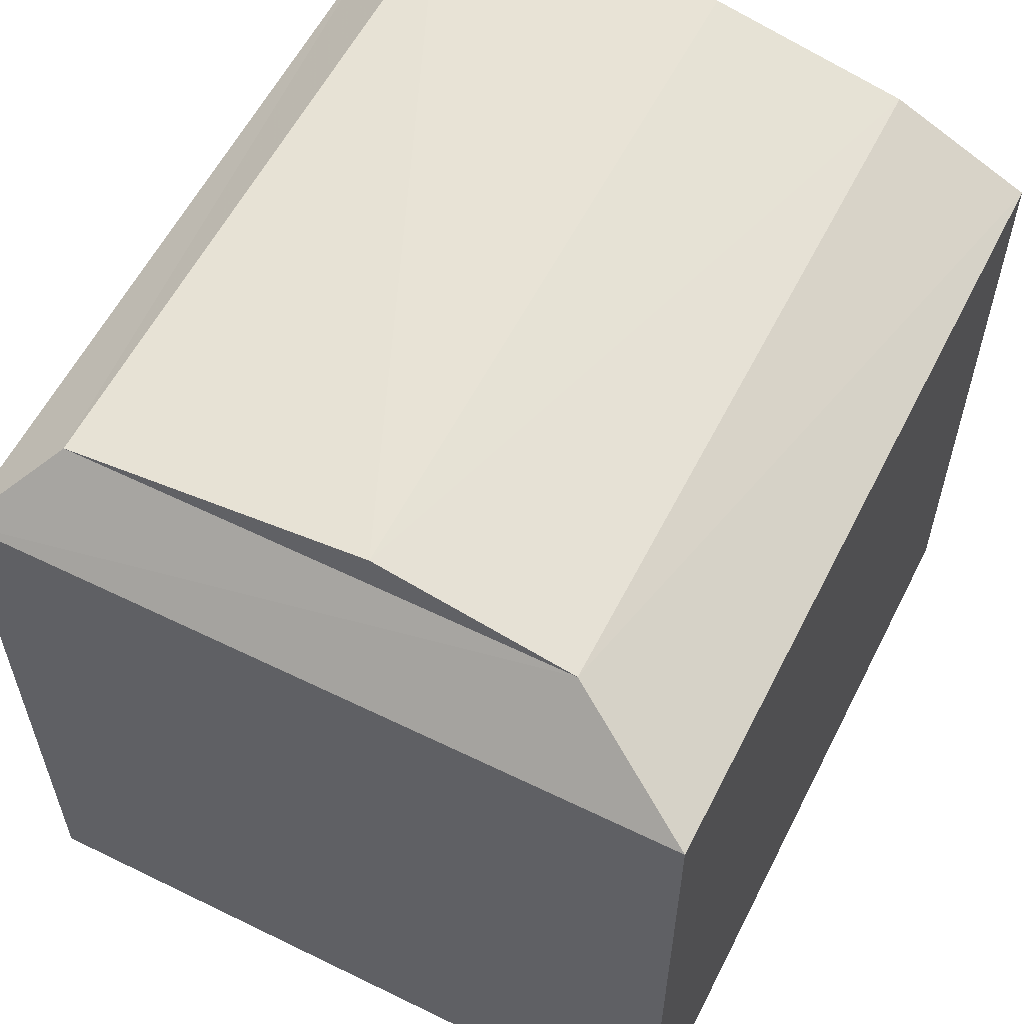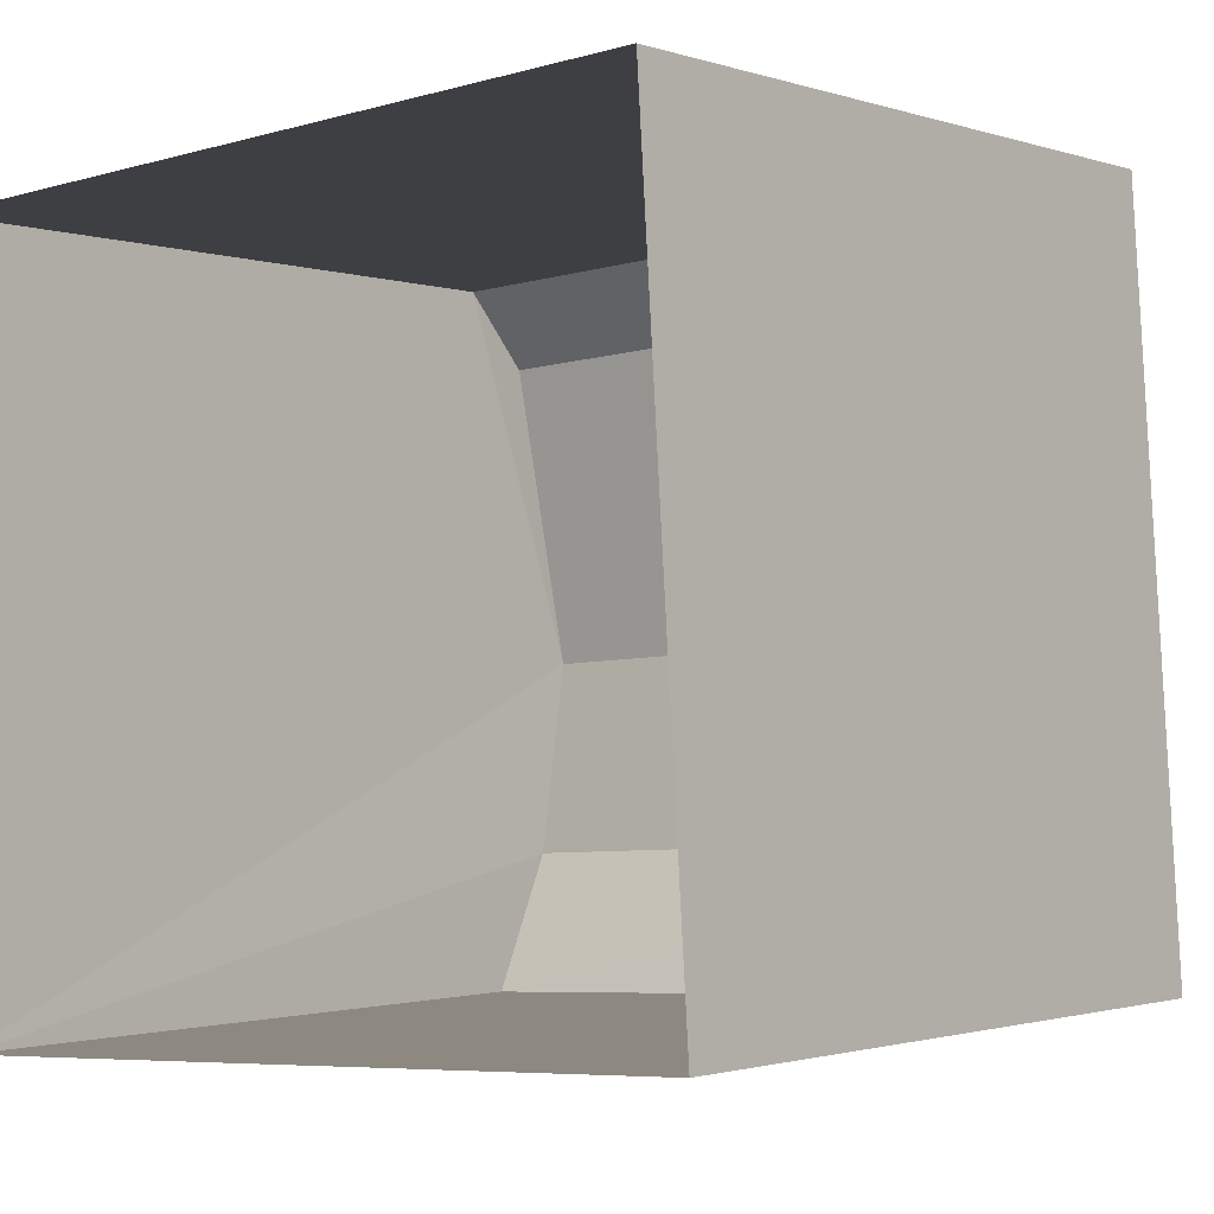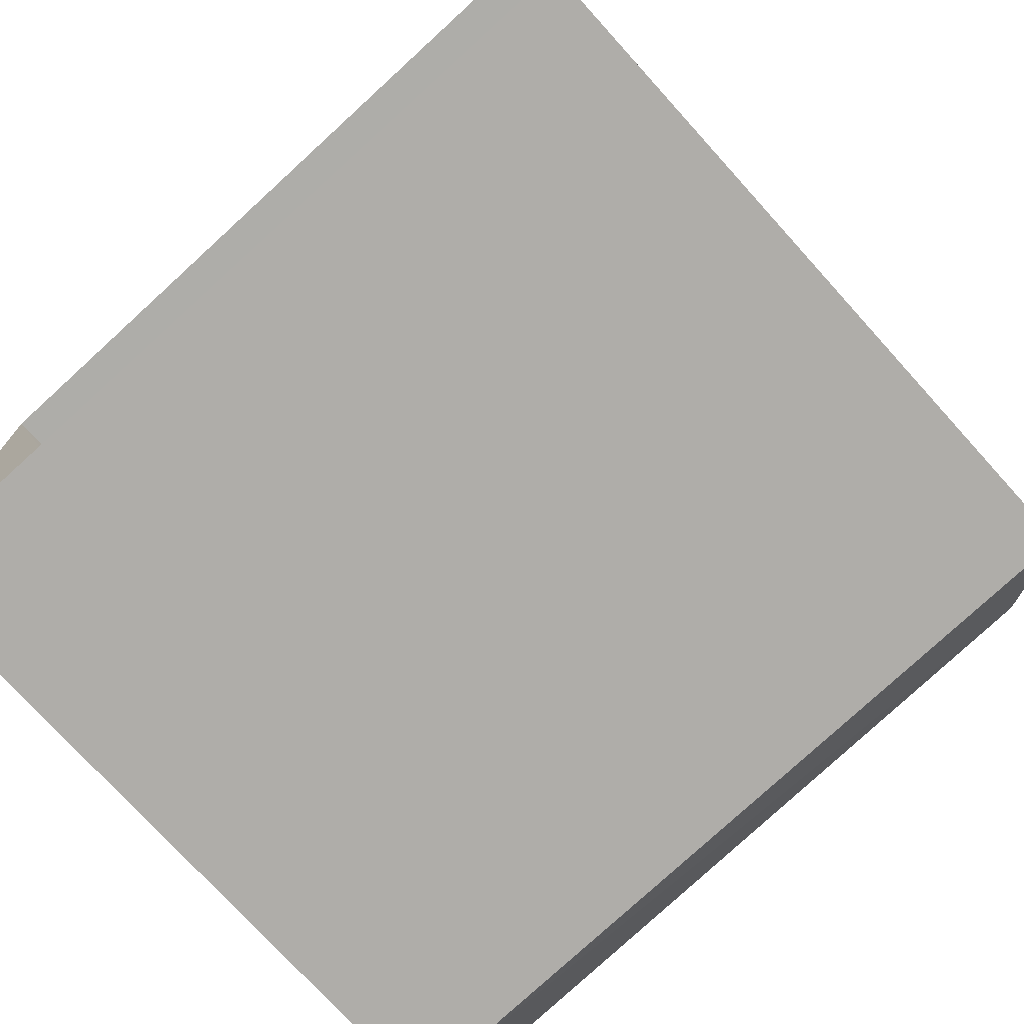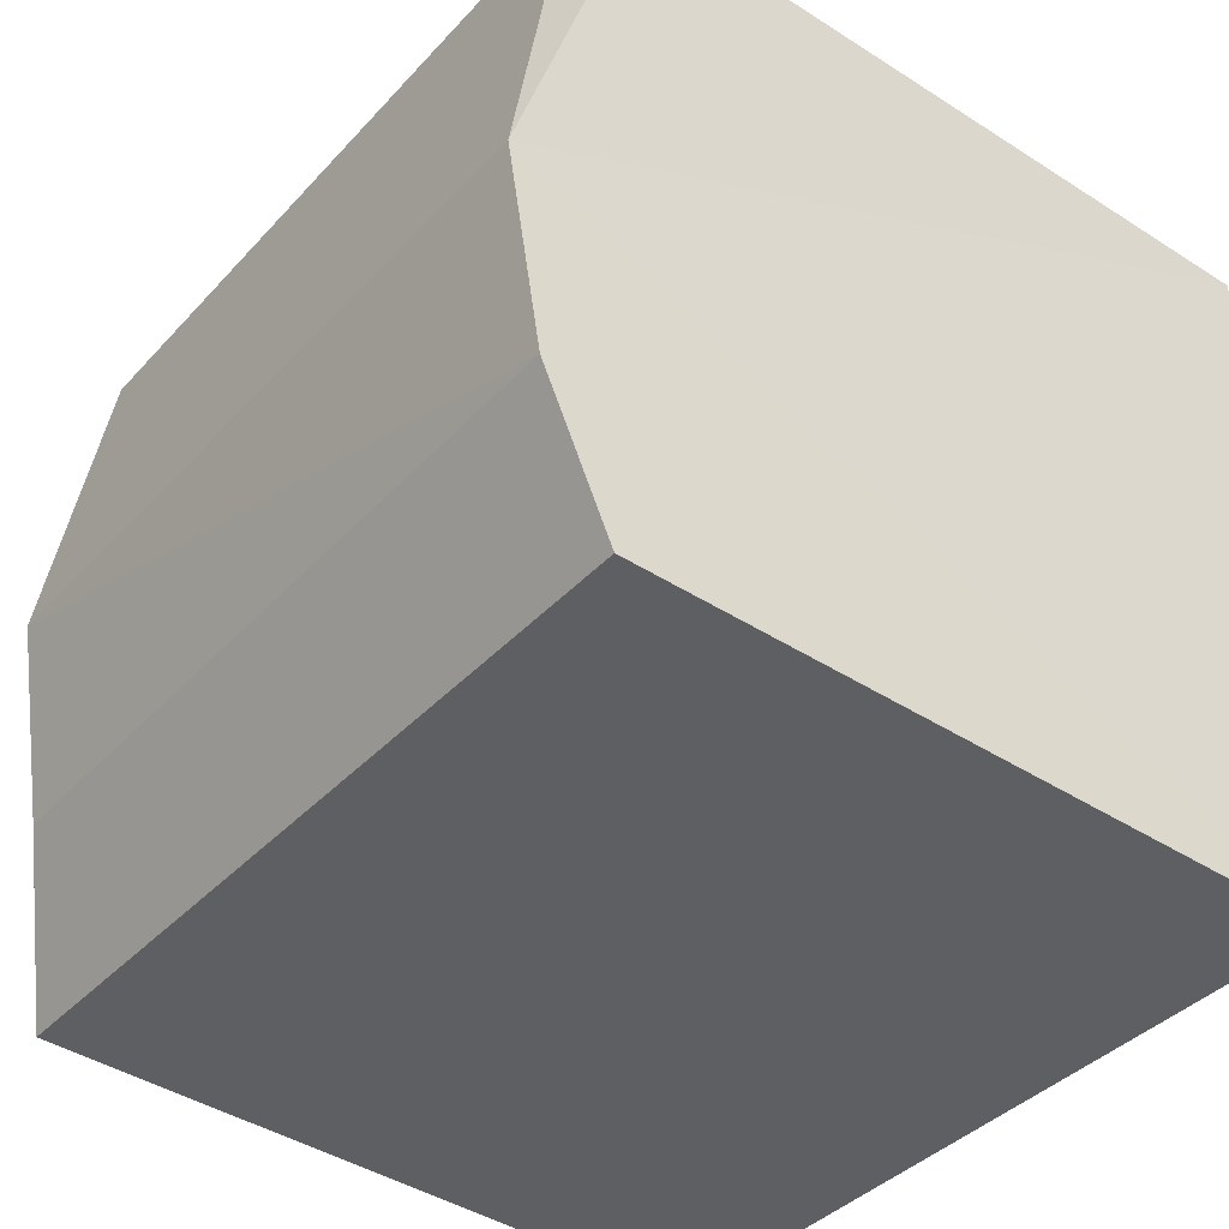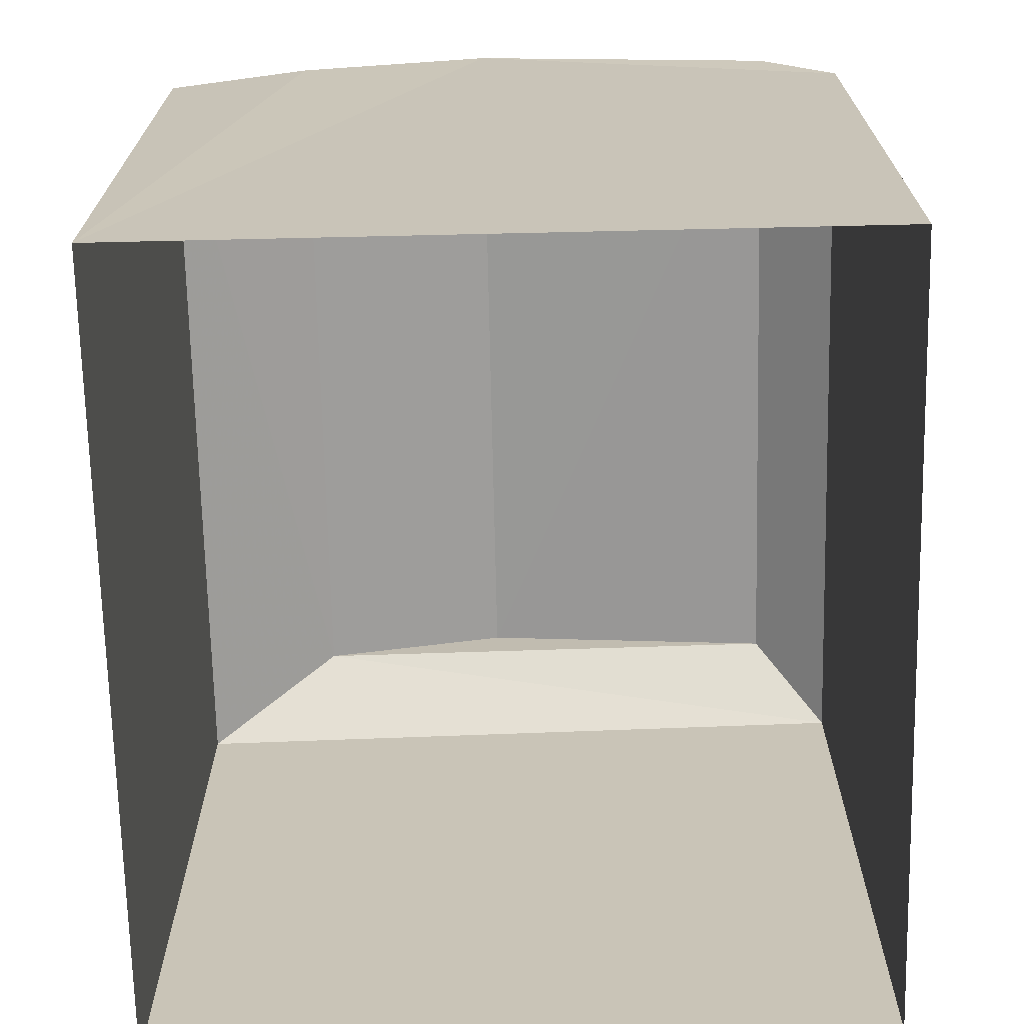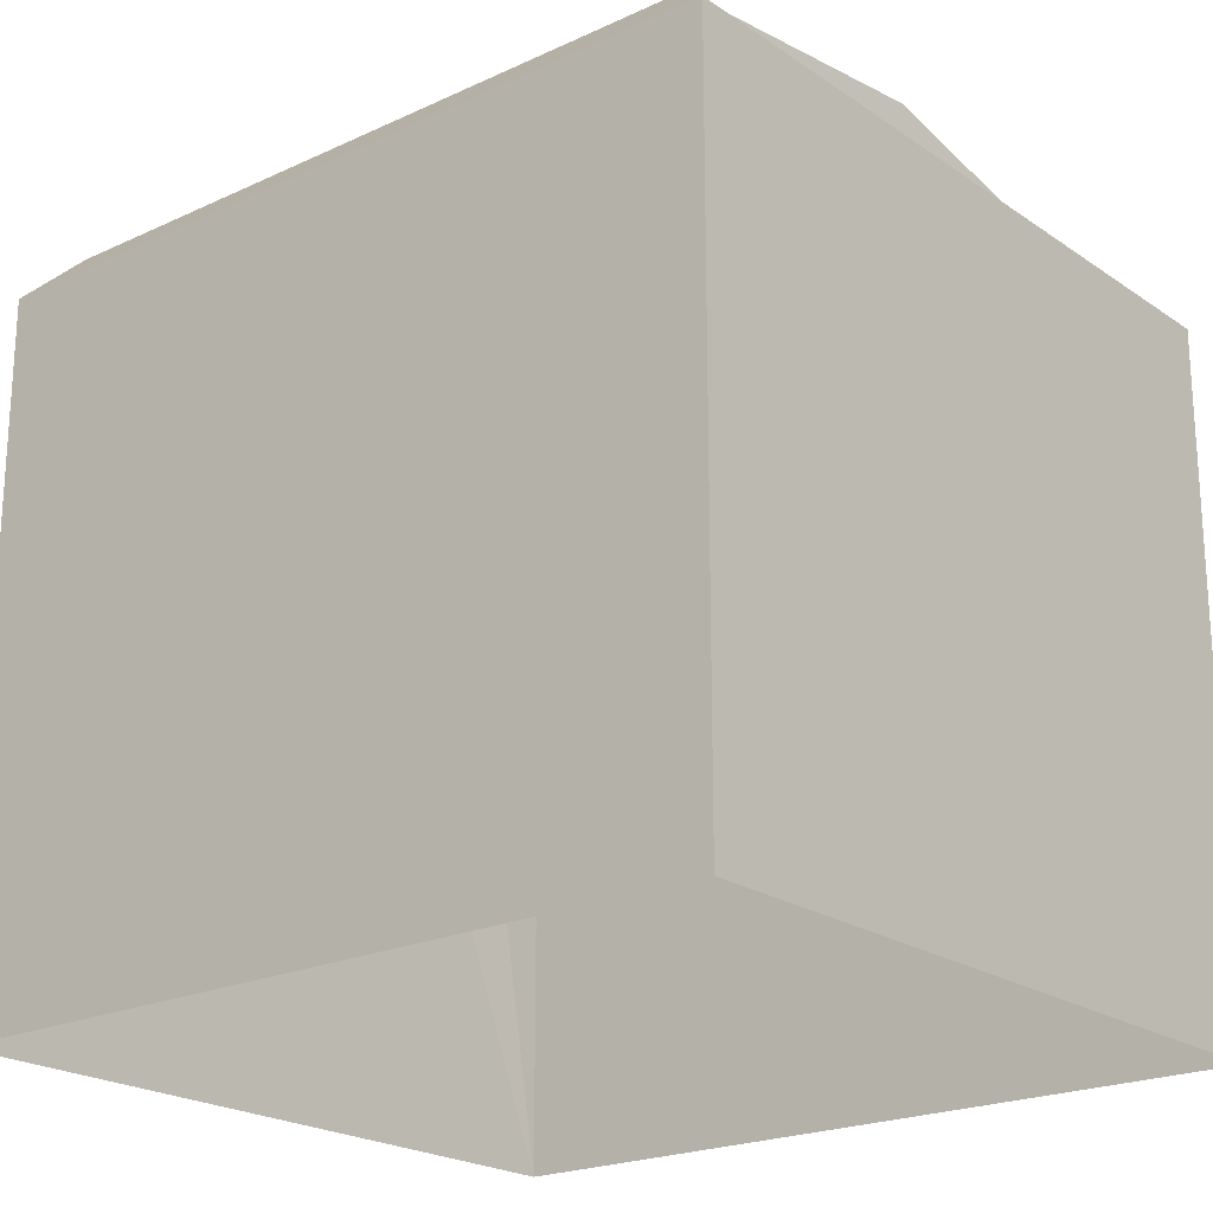
<metadata>
{"format":"obj","ext":"obj","renderer":"f3d","projection":"perspective","resolution":1024,"background":"white","views":[{"elev":58.6,"azim":-66.7,"up":"+Z"},{"elev":-1.3,"azim":-140.2,"up":"+Y"},{"elev":-74.8,"azim":-137.8,"up":"+Y"},{"elev":-43.3,"azim":52.5,"up":"+Y"},{"elev":-69.9,"azim":88.0,"up":"+Z"},{"elev":-21.4,"azim":-144.0,"up":"+Z"}]}
</metadata>
<code>
v -3.73e+05 -1.034e+05 30.59
v -3.73e+05 -1.034e+05 30.59
v -3.73e+05 -1.034e+05 30.59
v -3.73e+05 -1.034e+05 30.59
v -3.73e+05 -1.034e+05 33.91
v -3.73e+05 -1.034e+05 33.91
v -3.73e+05 -1.034e+05 34.26
v -3.73e+05 -1.034e+05 34.26
v -3.73e+05 -1.034e+05 34.26
v -3.73e+05 -1.034e+05 33.91
v -3.73e+05 -1.034e+05 34.26
v -3.73e+05 -1.034e+05 33.91
v -3.73e+05 -1.034e+05 34.46
v -3.73e+05 -1.034e+05 34.46
f 1 2 3
f 4 1 3
f 5 6 7
f 8 5 7
f 9 10 11
f 9 12 10
f 13 11 14
f 13 9 11
f 8 7 13
f 14 8 13
f 6 12 9
f 7 6 9
f 12 2 1
f 10 12 1
f 12 3 2
f 12 6 3
f 10 1 11
f 1 4 14
f 11 1 14
f 14 4 5
f 14 5 8
f 13 7 9
f 6 4 3
f 6 5 4

</code>
